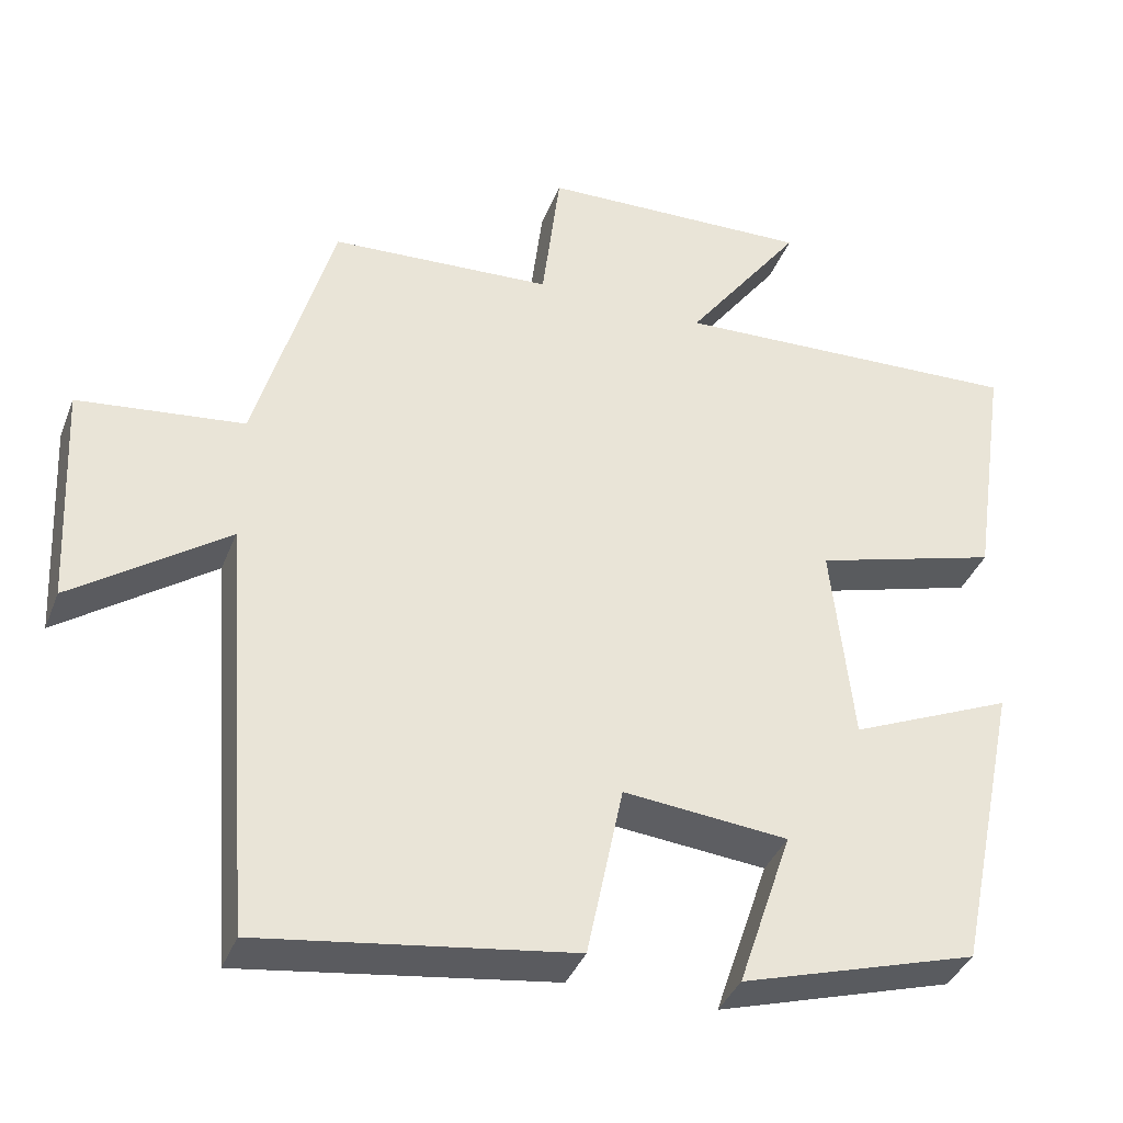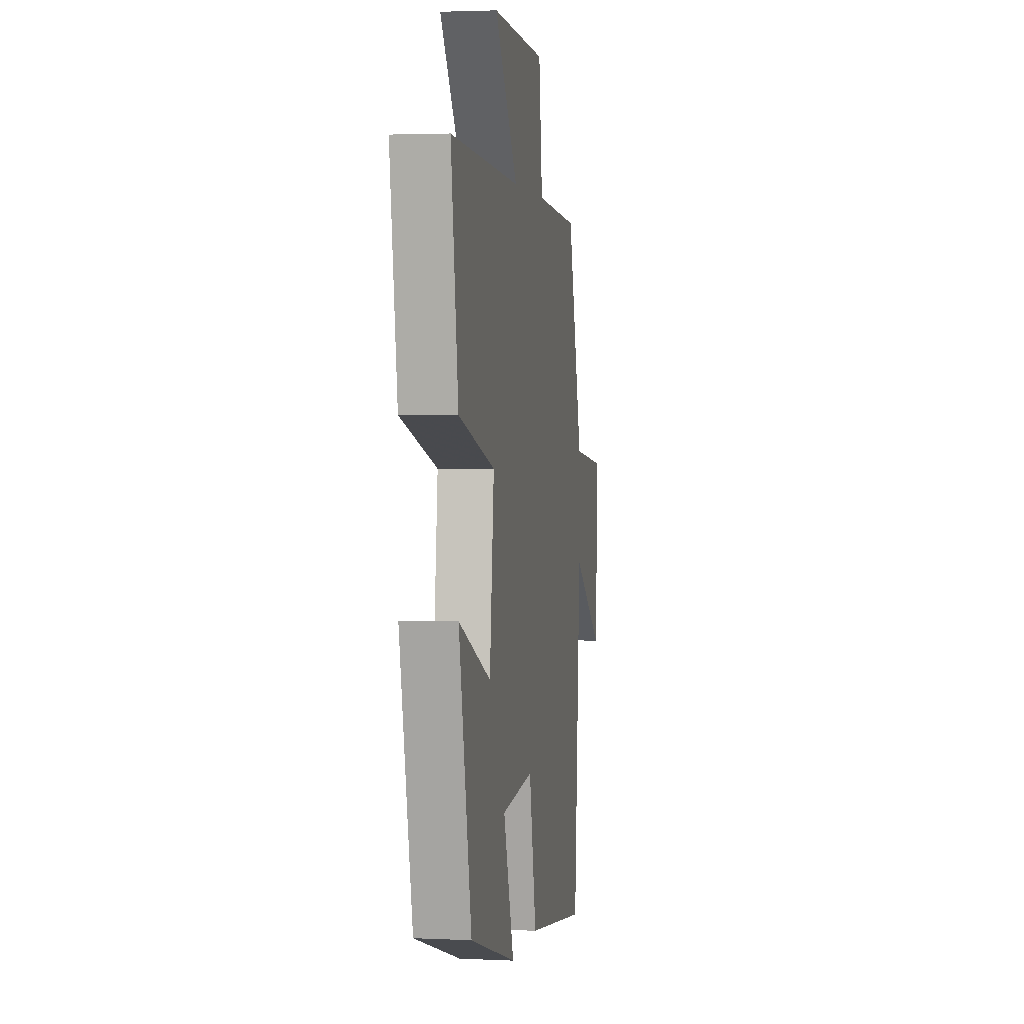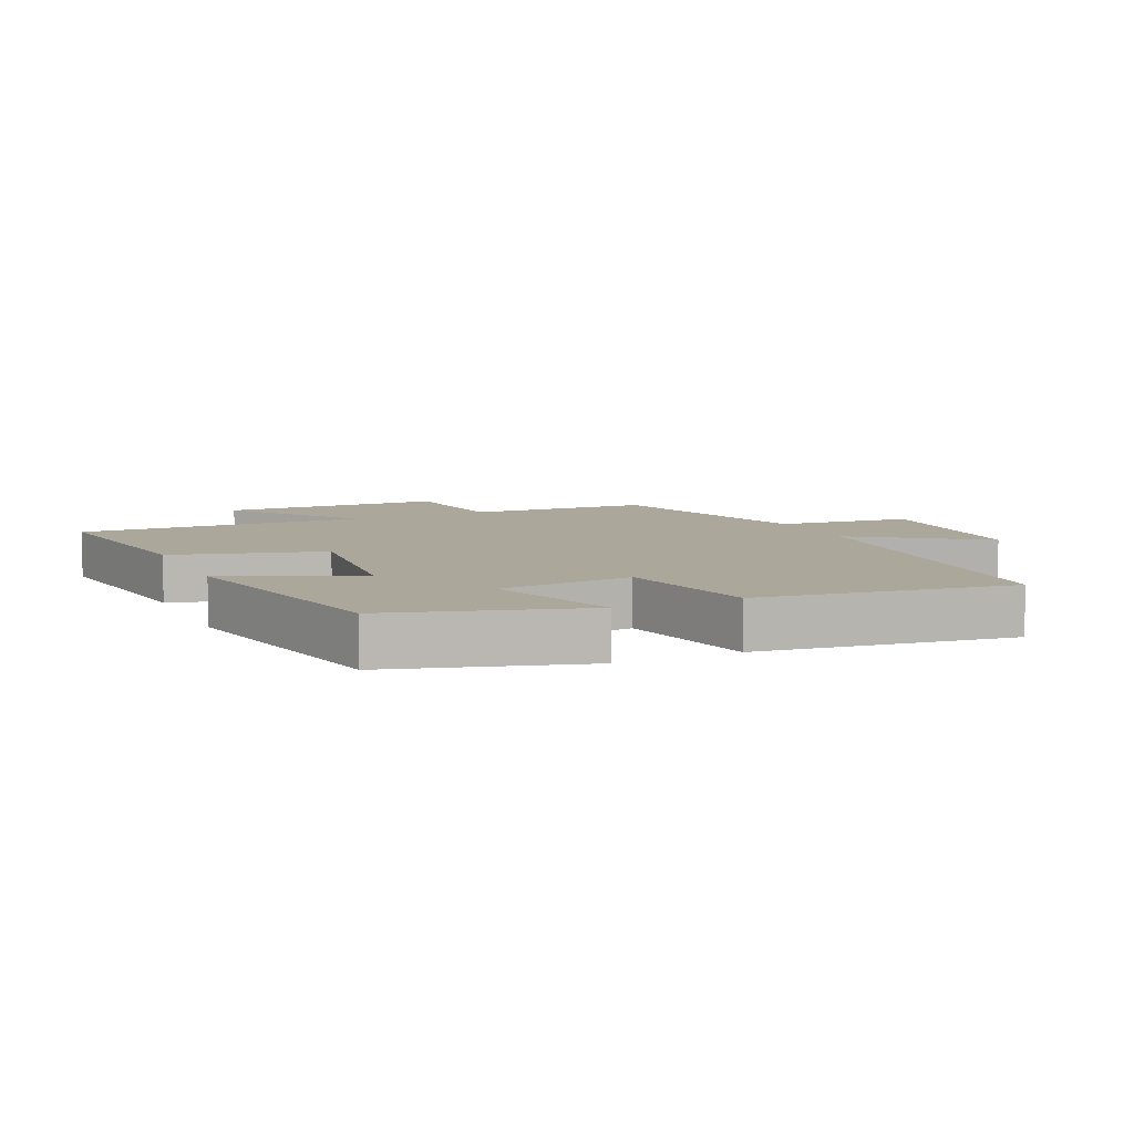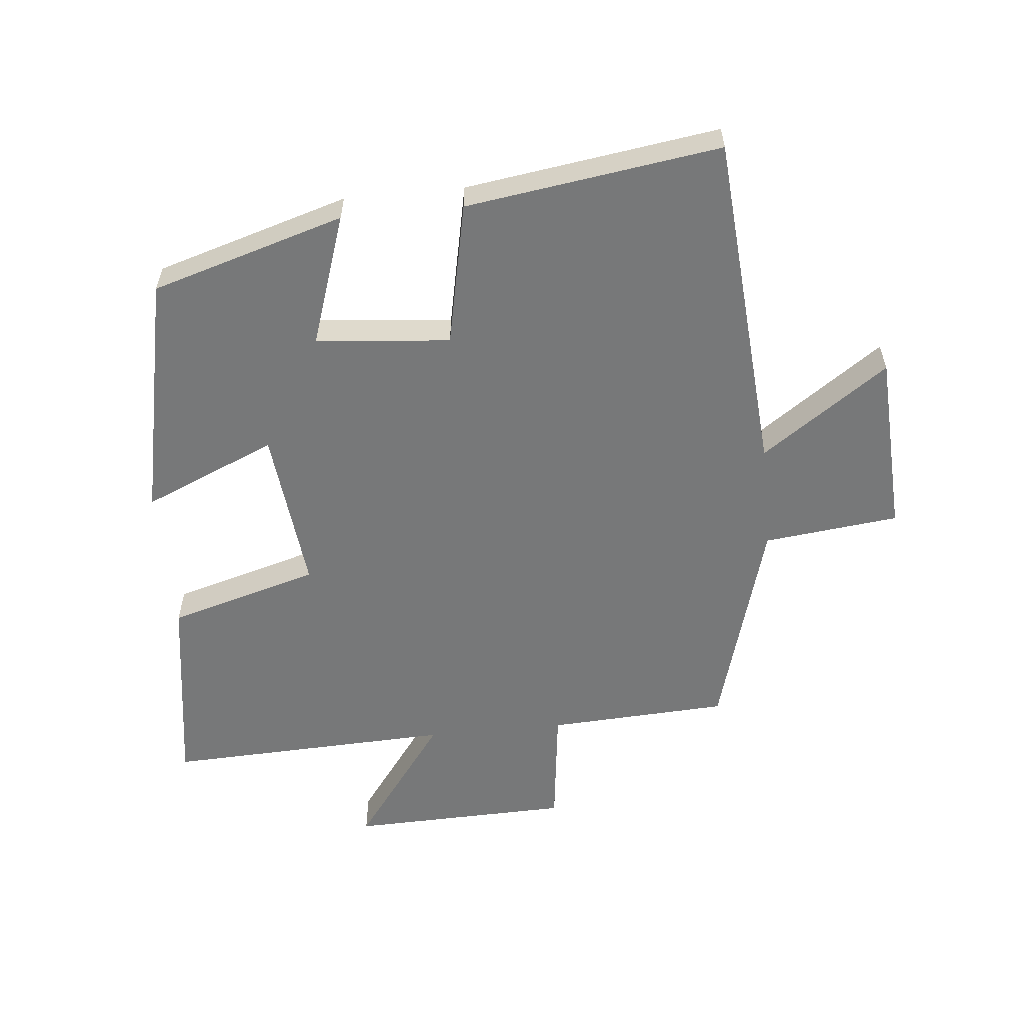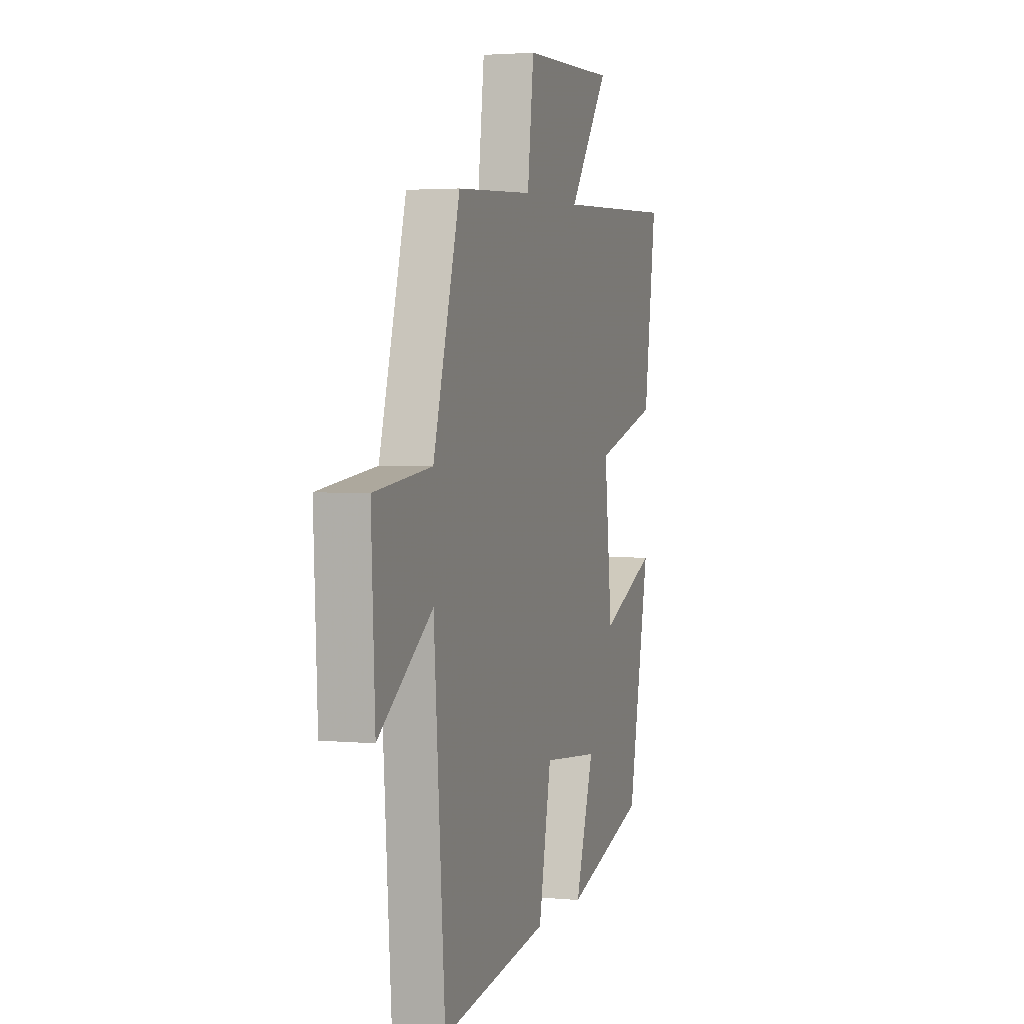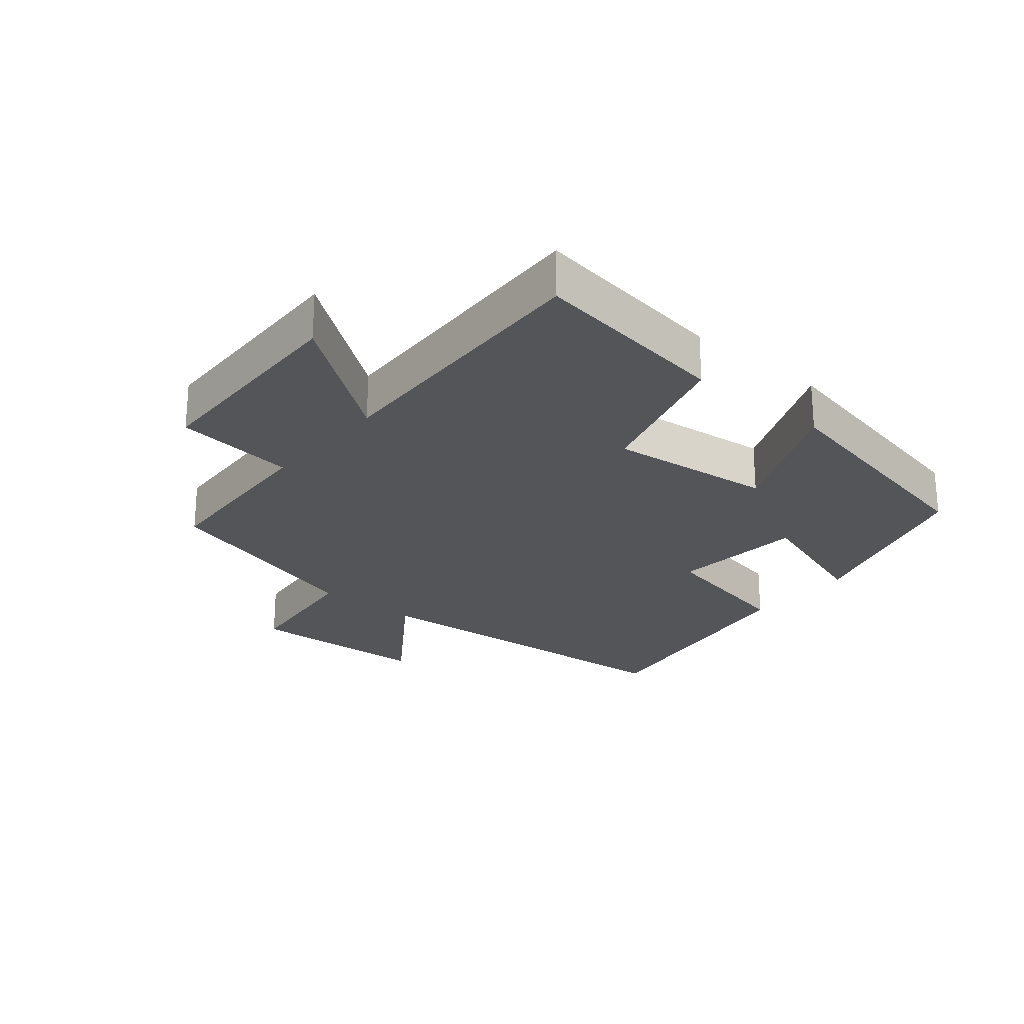
<metadata>
{"format":"obj","ext":"obj","renderer":"f3d","projection":"perspective","resolution":1024,"background":"white","views":[{"elev":-37.8,"azim":-19.9,"up":"+Z"},{"elev":2.5,"azim":99.4,"up":"+Z"},{"elev":8.1,"azim":155.2,"up":"+Y"},{"elev":-57.3,"azim":-174.4,"up":"+Y"},{"elev":2.8,"azim":-72.2,"up":"+Z"},{"elev":-24.3,"azim":50.2,"up":"+Y"}]}
</metadata>
<code>
v -0.402 0.07 0.485
v -0.121 0.07 0.5
v -0.098 0.07 0.689
v 0.246 0.07 0.699
v 0.099 0.07 0.5
v 0.546 0.07 0.518
v 0.5 0.07 0.206
v 0.266 0.07 0.139
v 0.294 0.07 -0.117
v 0.5 0.07 -0.028
v 0.42 0.07 -0.41
v 0.121 0.07 -0.5
v 0.189 0.07 -0.297
v -0.019 0.07 -0.277
v -0.065 0.07 -0.5
v -0.459 0.07 -0.557
v -0.5 0.07 -0.024
v -0.696 0.07 -0.162
v -0.71 0.07 0.122
v -0.5 0.07 0.146
v -0.402 0 0.485
v -0.121 0 0.5
v -0.098 0 0.689
v 0.246 0 0.699
v 0.099 0 0.5
v 0.546 0 0.518
v 0.5 0 0.206
v 0.266 0 0.139
v 0.294 0 -0.117
v 0.5 0 -0.028
v 0.42 0 -0.41
v 0.121 0 -0.5
v 0.189 0 -0.297
v -0.019 0 -0.277
v -0.065 0 -0.5
v -0.459 0 -0.557
v -0.5 0 -0.024
v -0.696 0 -0.162
v -0.71 0 0.122
v -0.5 0 0.146
f 17 18 19 20
f 17 20 1 2
f 14 15 16 17
f 13 14 17 2
f 10 11 12 13
f 9 10 13
f 8 9 13 2
f 5 6 7 8
f 5 8 2 3
f 3 4 5
f 40 39 38 37
f 22 21 40 37
f 37 36 35 34
f 22 37 34 33
f 33 32 31 30
f 33 30 29
f 22 33 29 28
f 28 27 26 25
f 23 22 28 25
f 25 24 23
f 1 21 22 2
f 2 22 23 3
f 3 23 24 4
f 4 24 25 5
f 5 25 26 6
f 6 26 27 7
f 7 27 28 8
f 8 28 29 9
f 9 29 30 10
f 10 30 31 11
f 11 31 32 12
f 12 32 33 13
f 13 33 34 14
f 14 34 35 15
f 15 35 36 16
f 16 36 37 17
f 17 37 38 18
f 18 38 39 19
f 19 39 40 20
f 20 40 21 1

</code>
